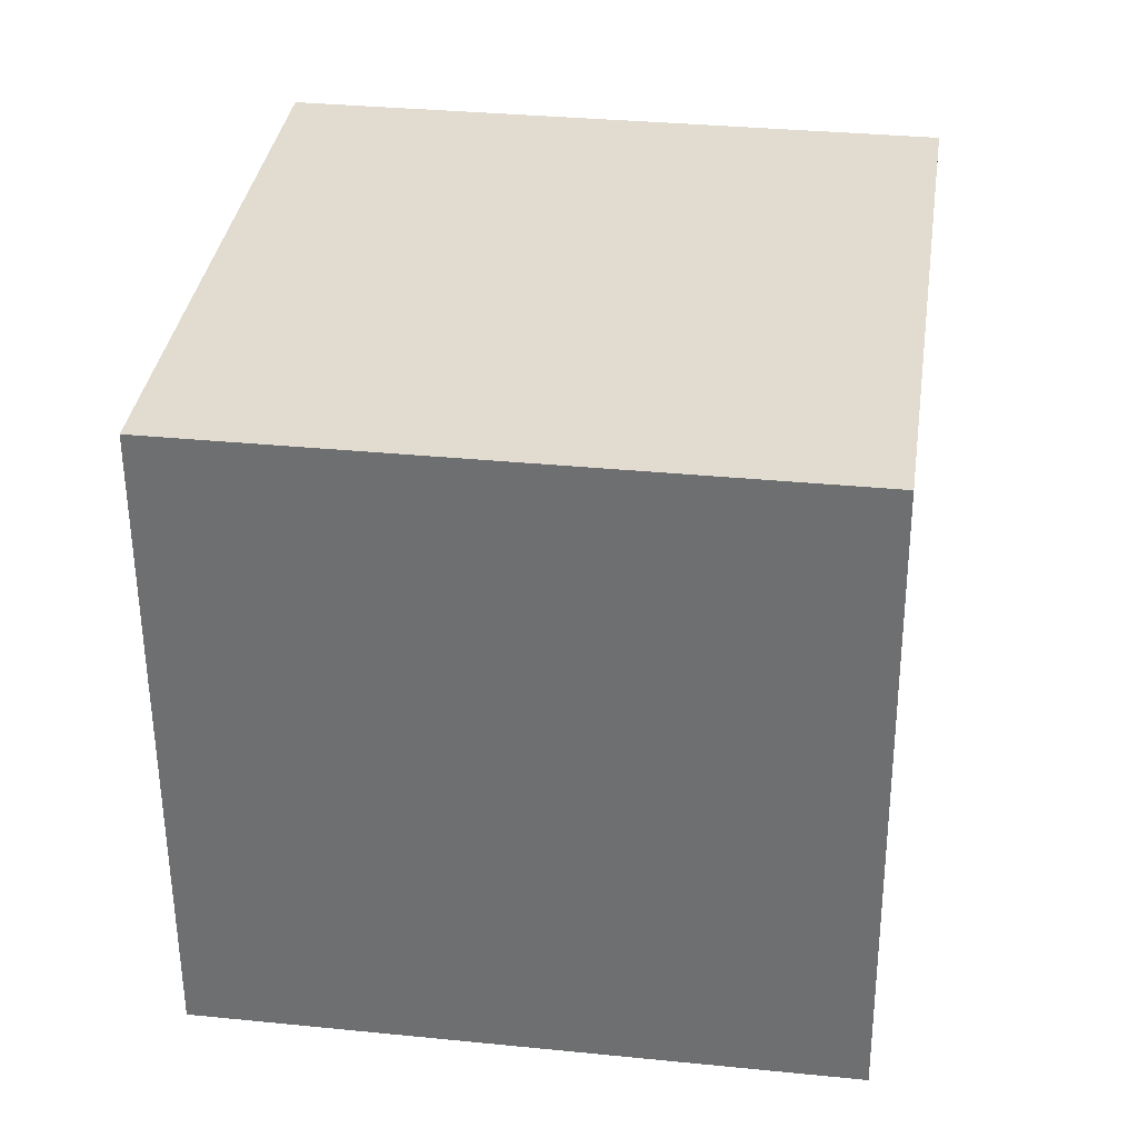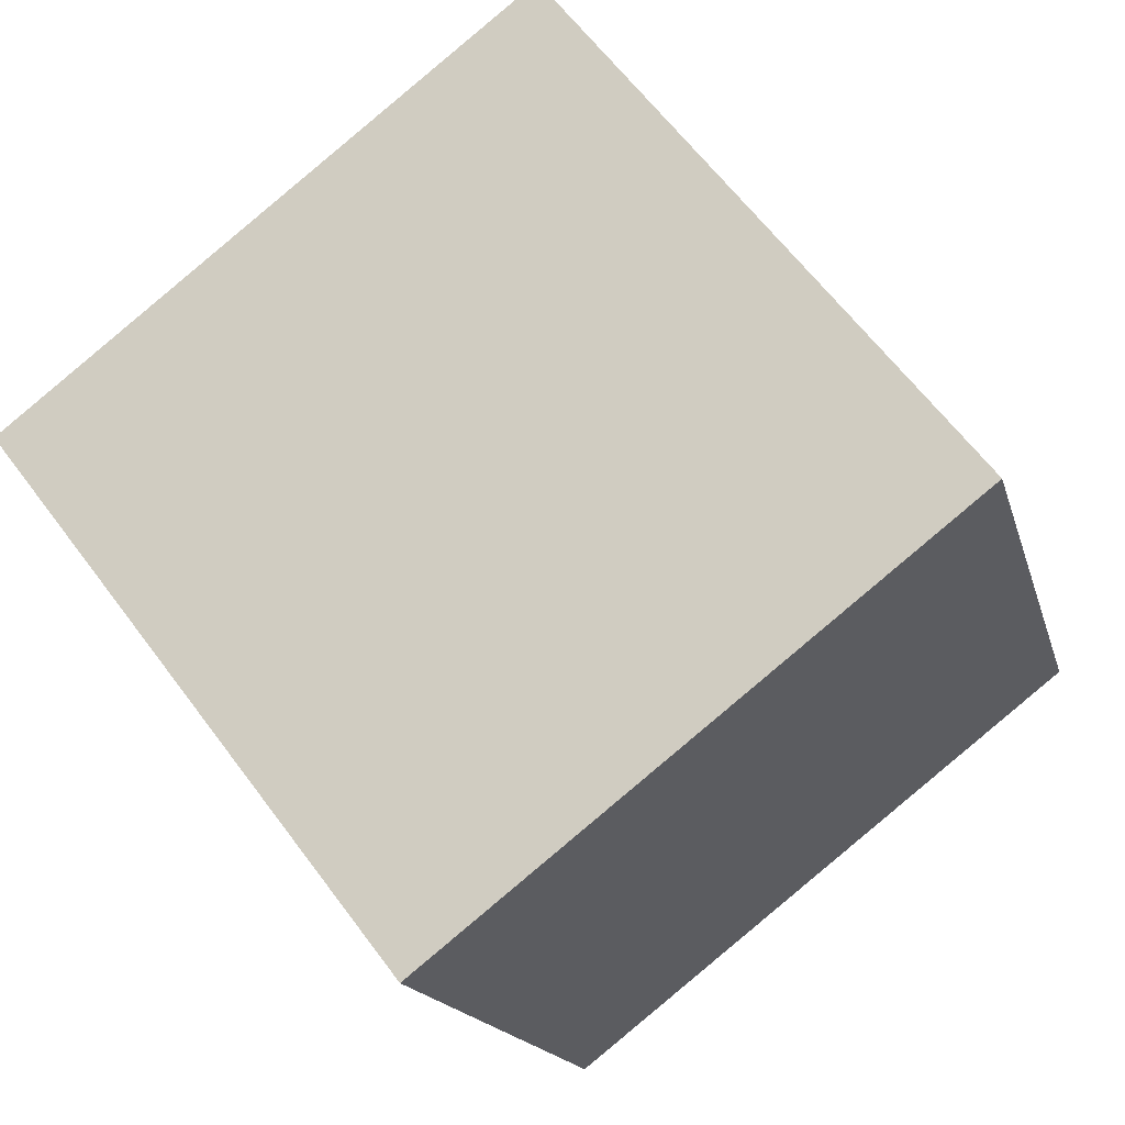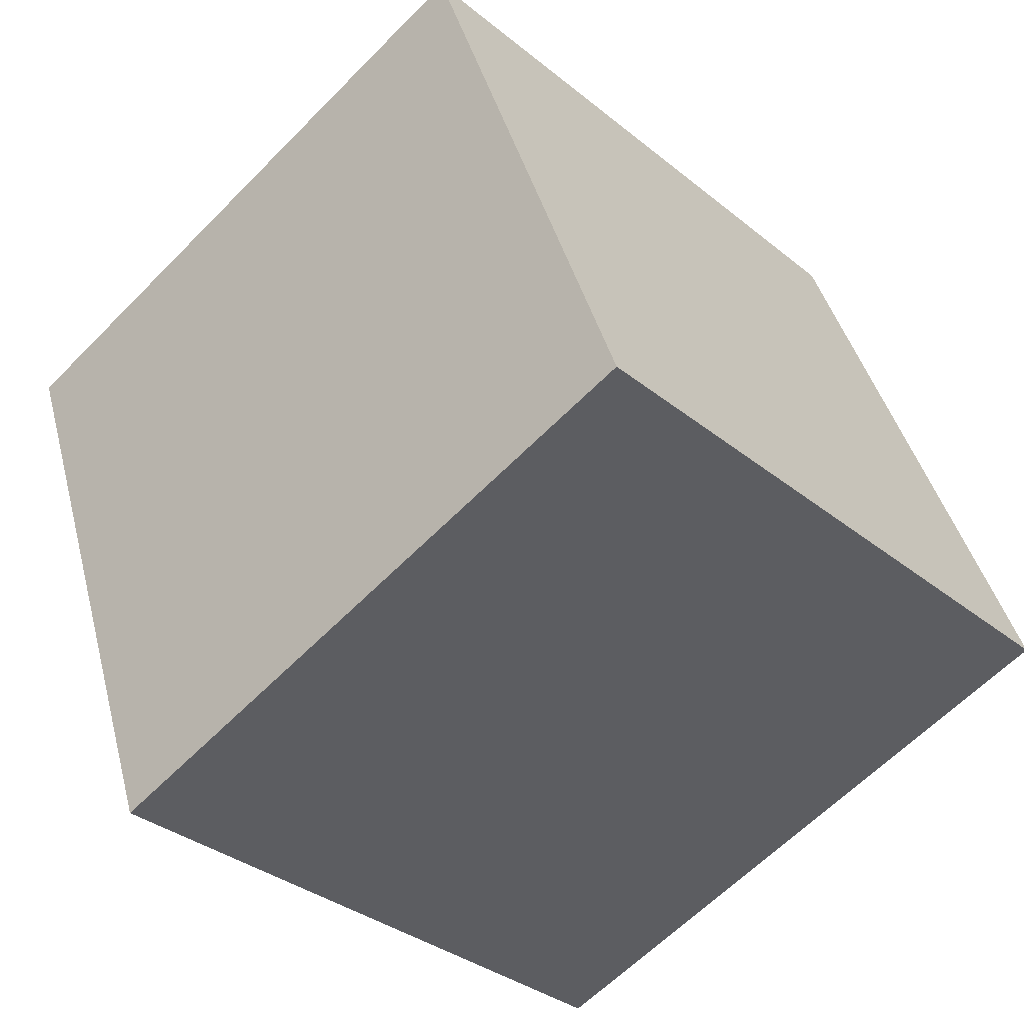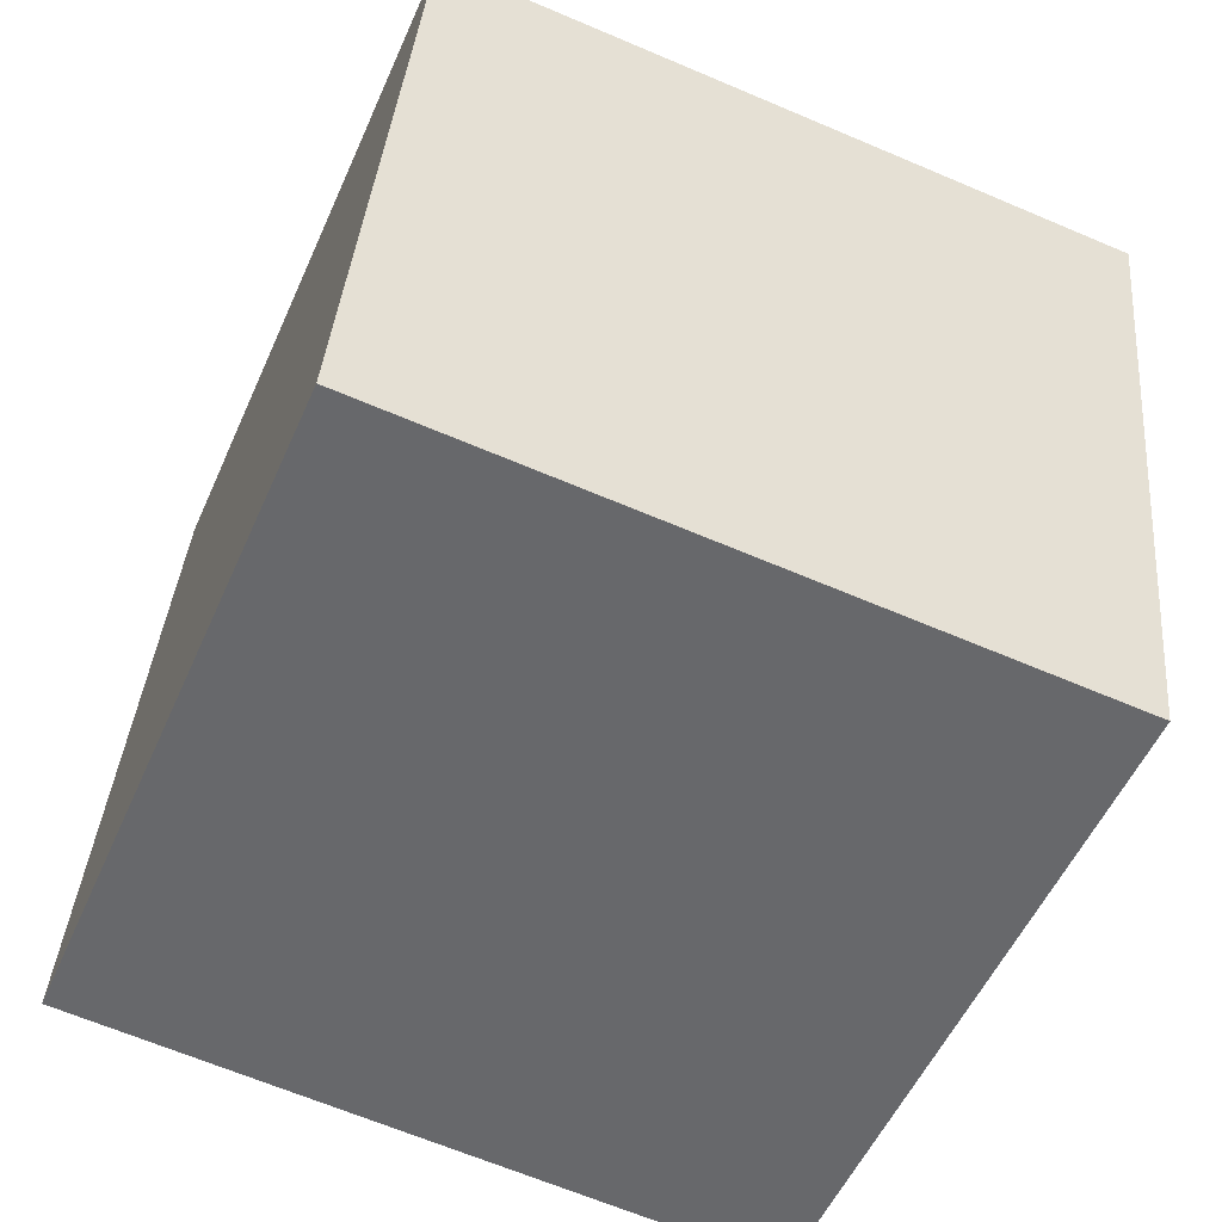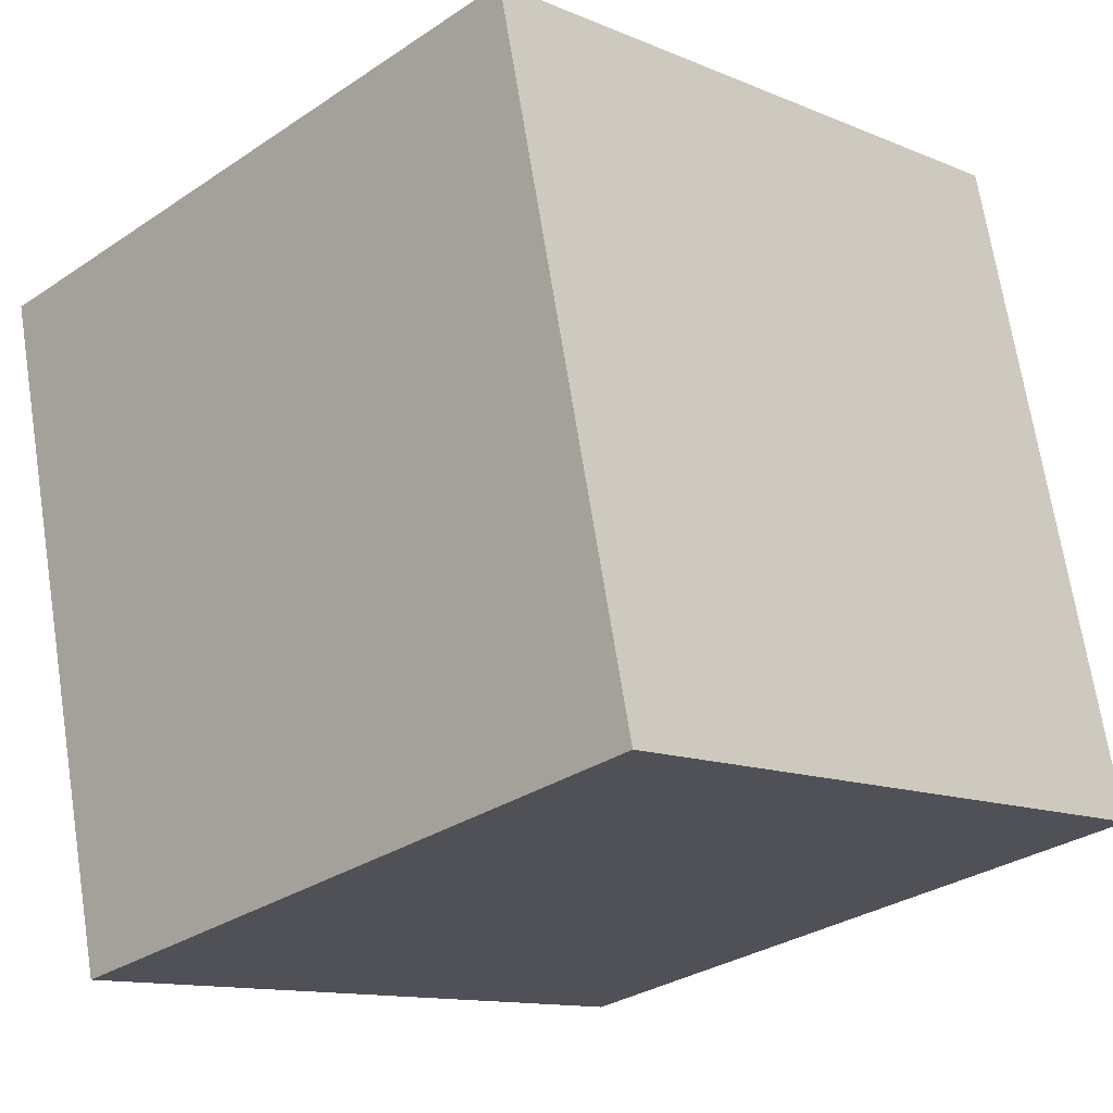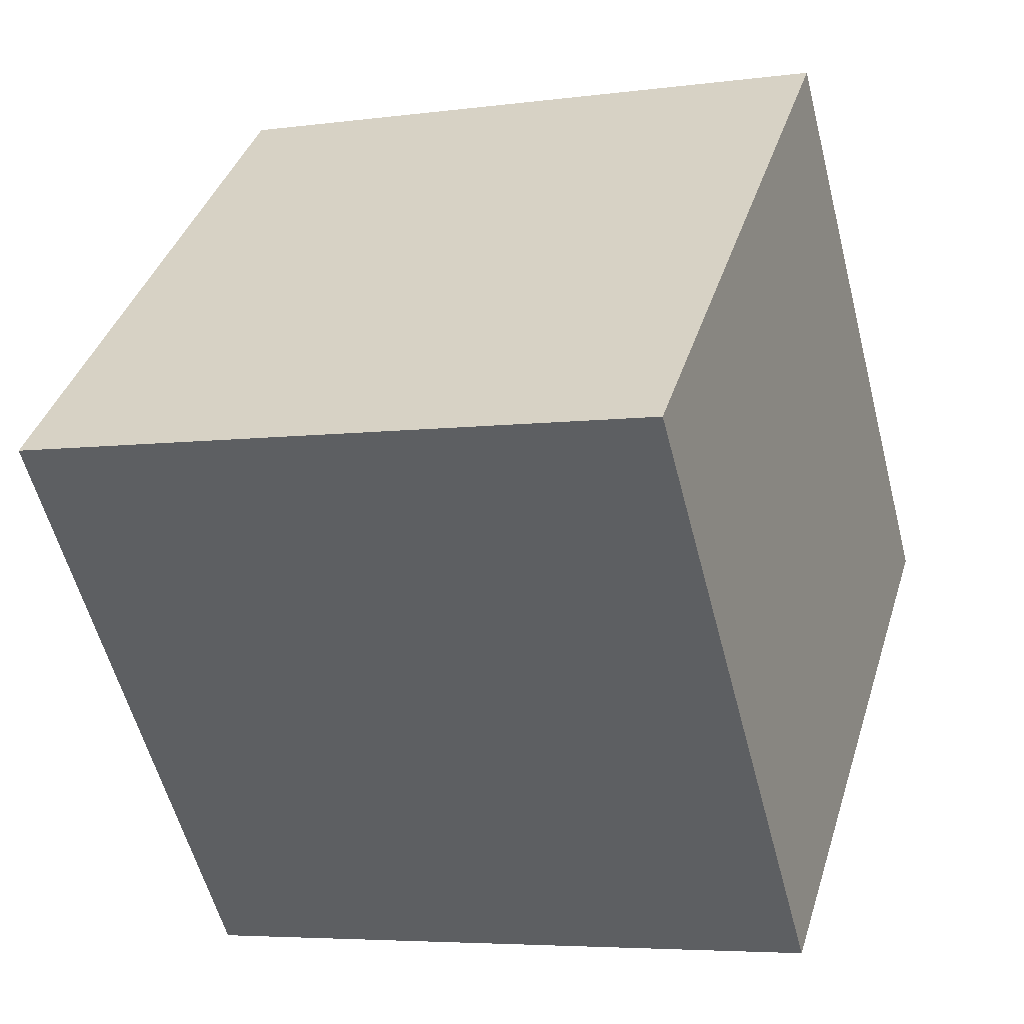
<metadata>
{"format":"obj","ext":"obj","renderer":"f3d","projection":"perspective","resolution":1024,"background":"white","views":[{"elev":-68.1,"azim":-1.2,"up":"+Z"},{"elev":77.9,"azim":140.9,"up":"+Z"},{"elev":-44.4,"azim":132.9,"up":"+Z"},{"elev":-64.6,"azim":-15.4,"up":"+Y"},{"elev":-29.1,"azim":53.1,"up":"+Y"},{"elev":29.6,"azim":106.7,"up":"+Z"}]}
</metadata>
<code>
o Cube
v 1.64 -5.148 -4.967
v 2.46 -6.451 0.8377
v -3.486 -6.473 1.673
v -4.306 -5.17 -4.131
v 1.801 0.7134 -3.674
v 2.62 -0.5893 2.131
v -3.326 -0.6108 2.966
v -4.146 0.6919 -2.838
f 1 2 3
f 1 3 4
f 5 8 7
f 5 7 6
f 1 5 6
f 1 6 2
f 2 6 7
f 2 7 3
f 3 7 8
f 3 8 4
f 5 1 4
f 5 4 8

</code>
